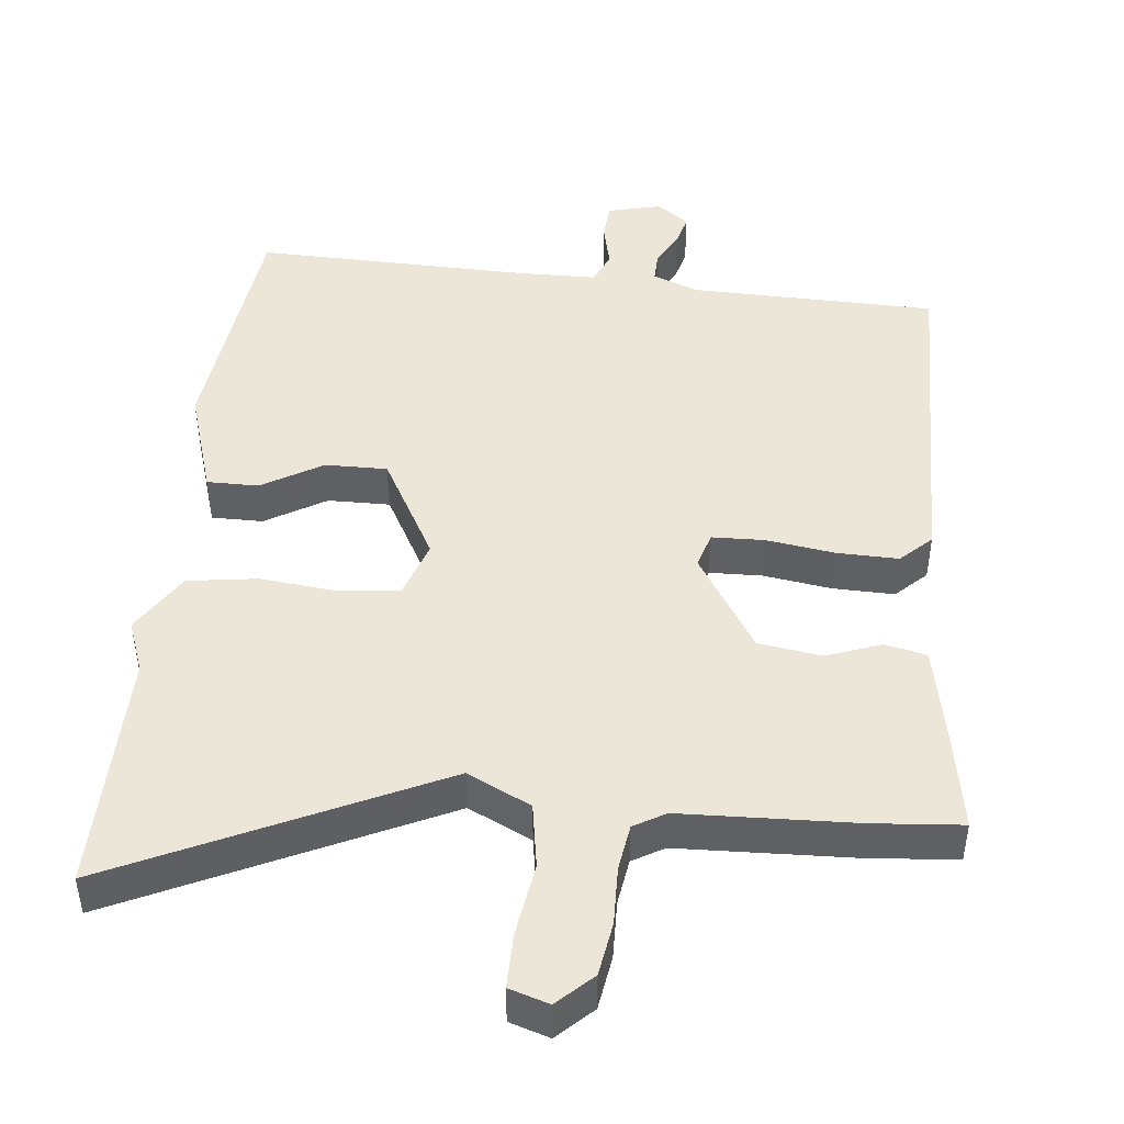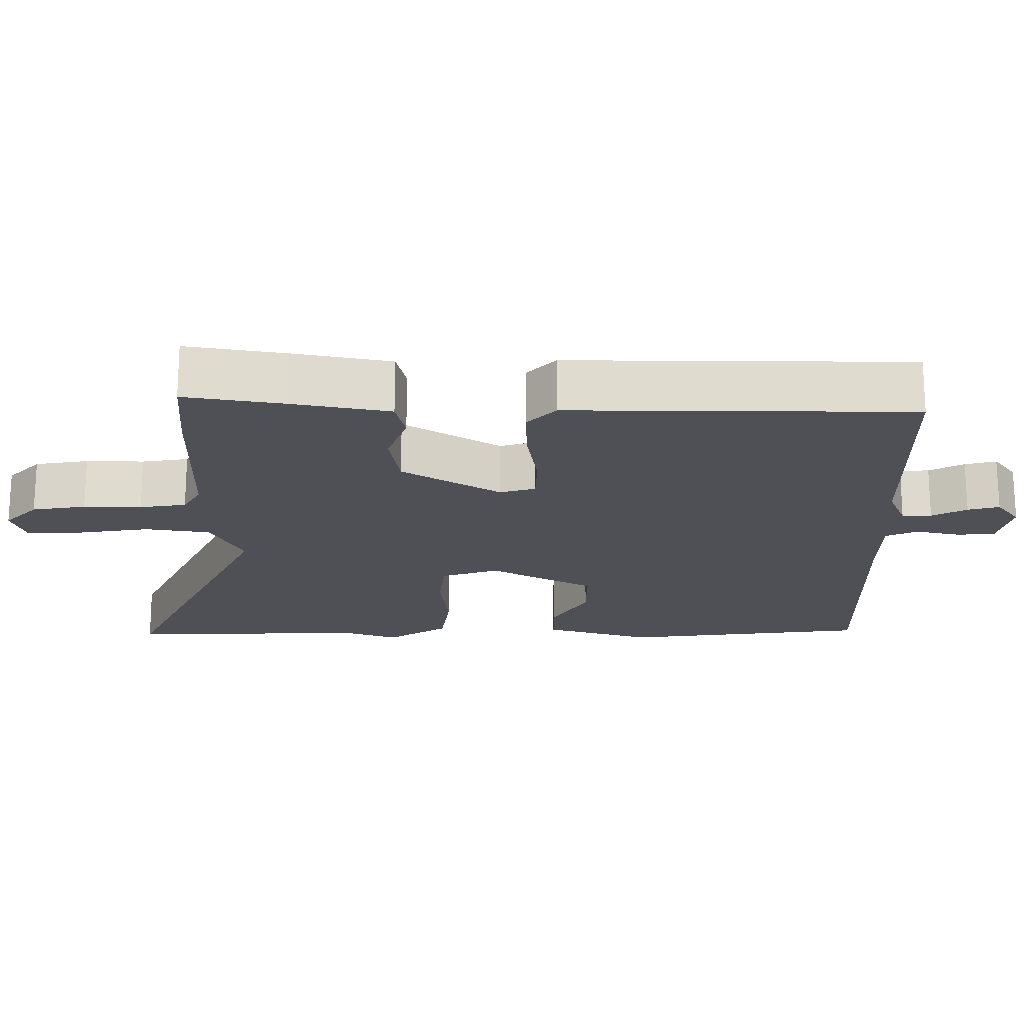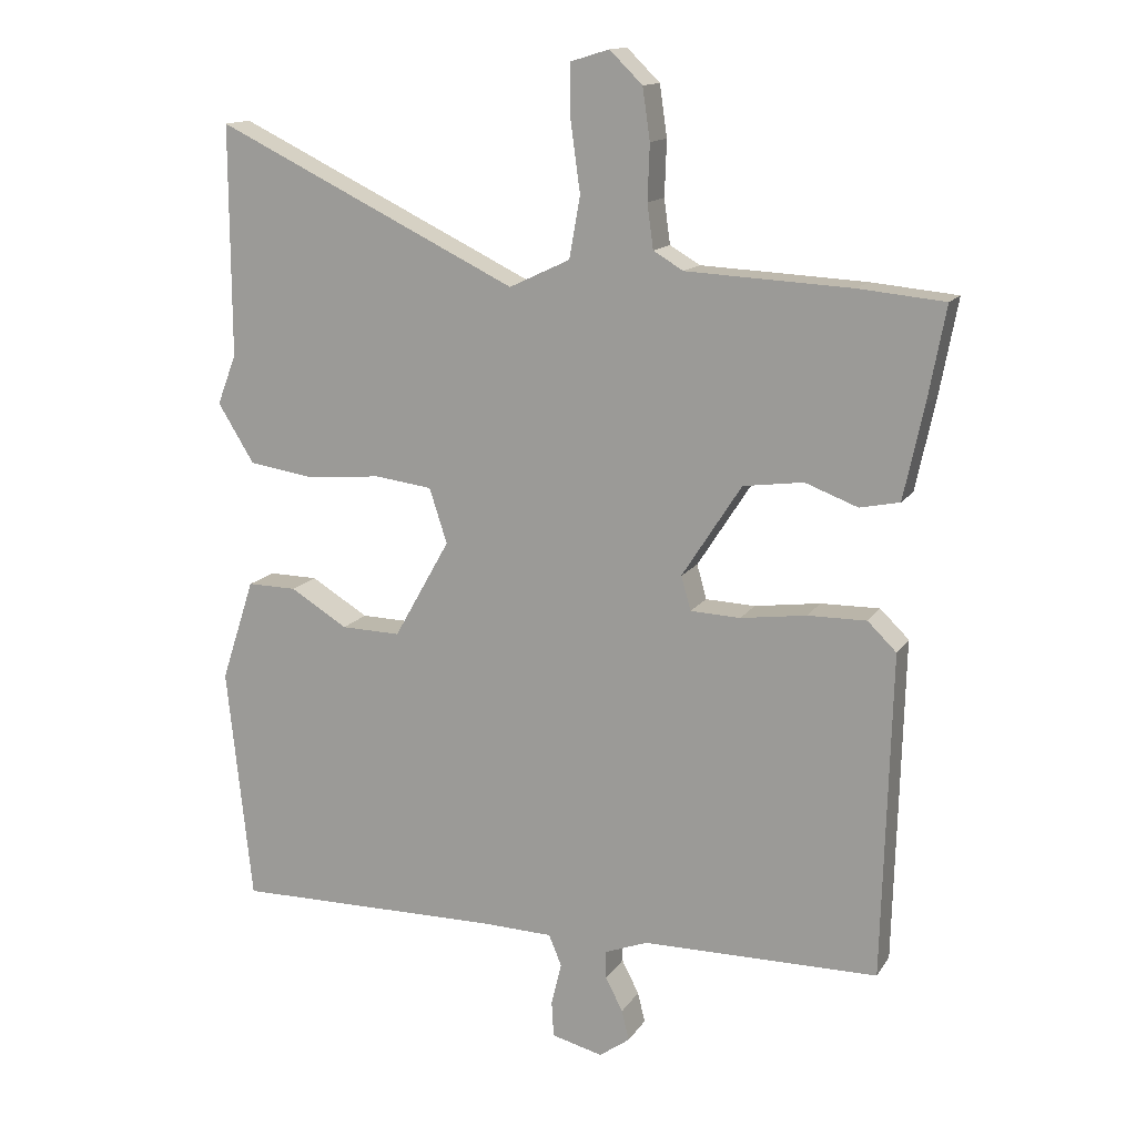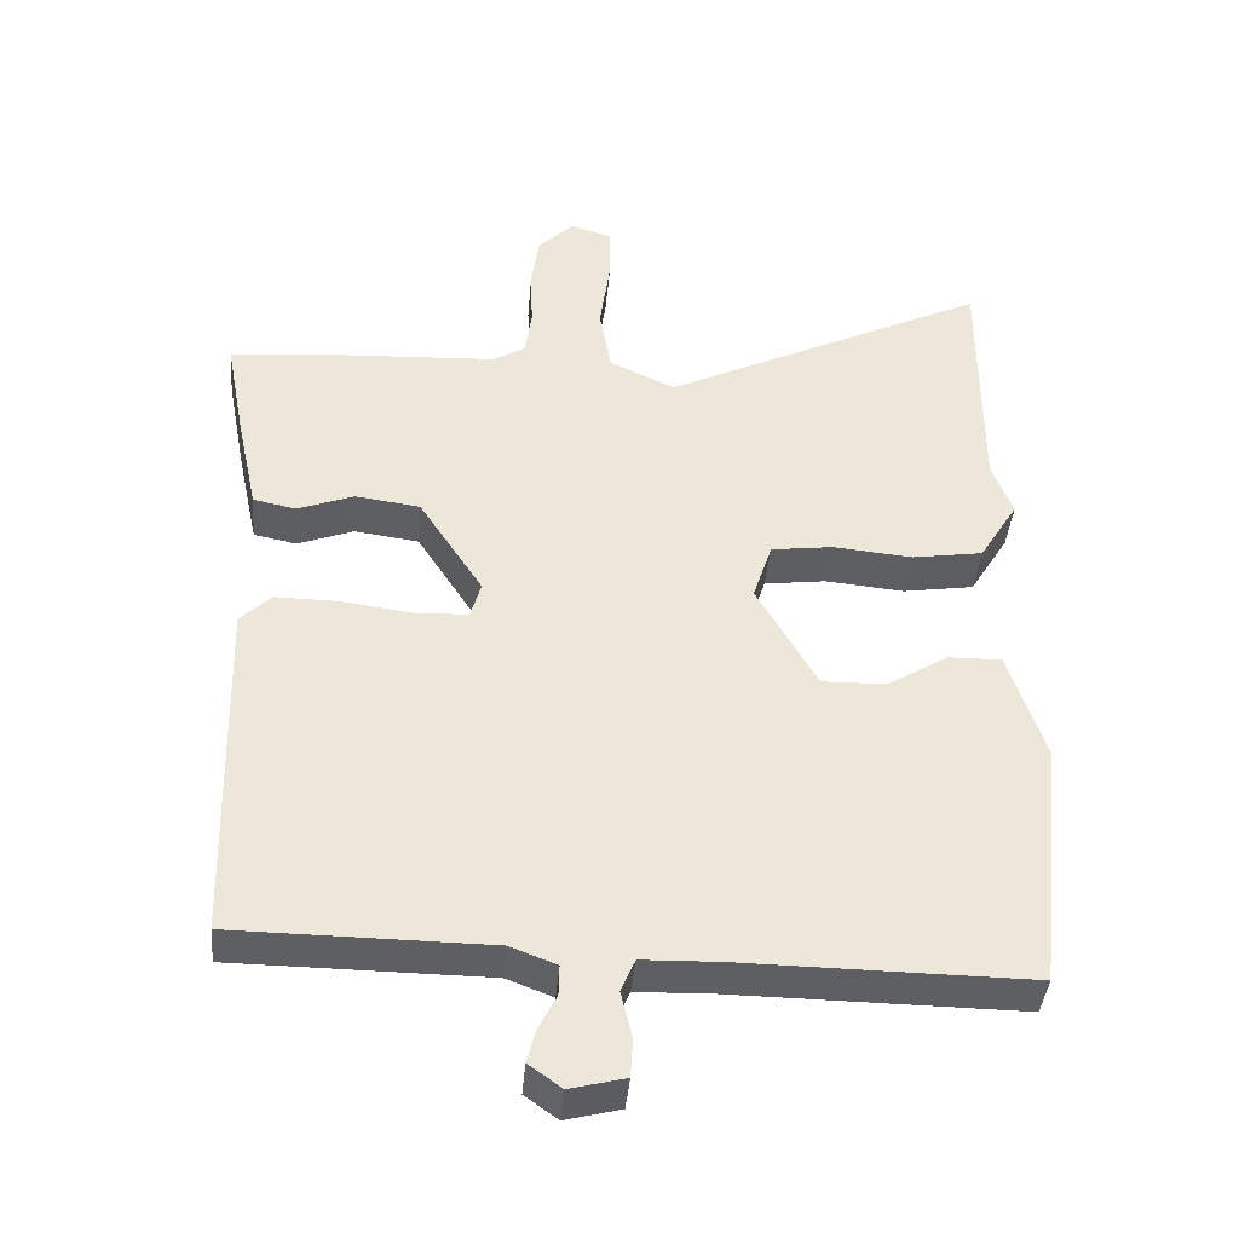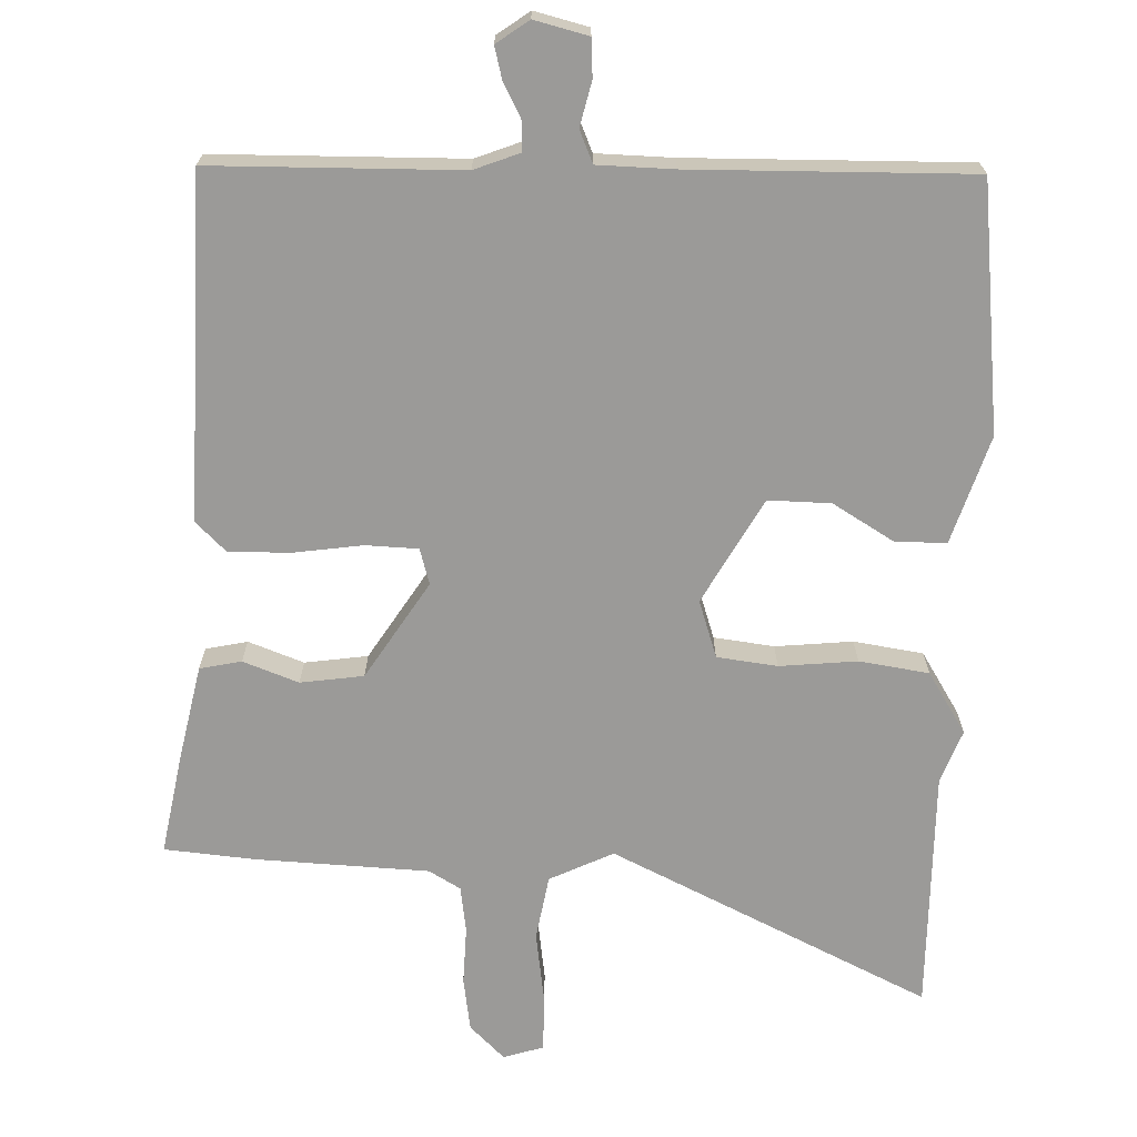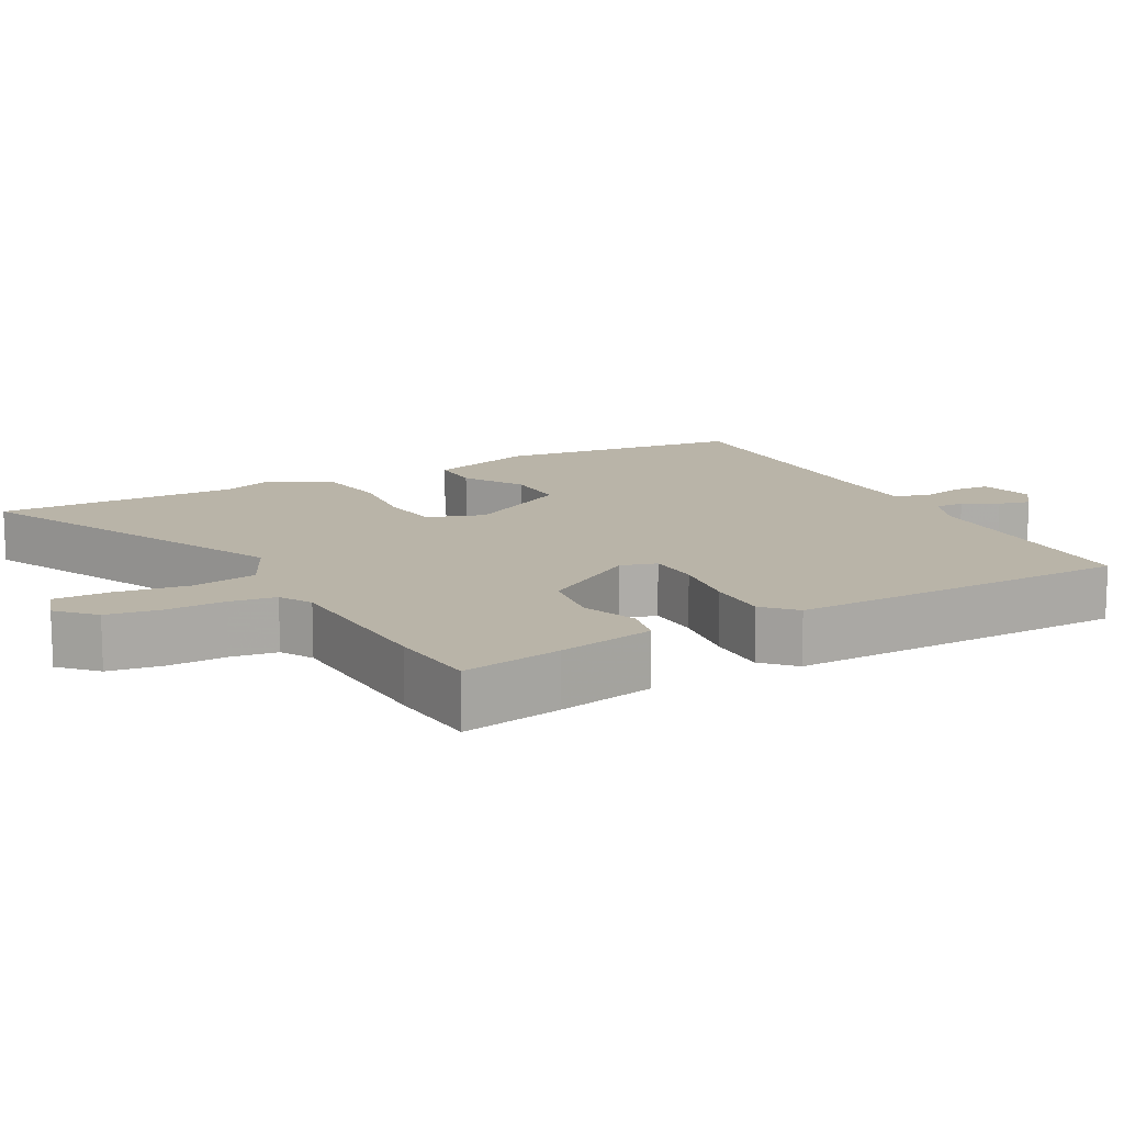
<metadata>
{"format":"obj","ext":"obj","renderer":"f3d","projection":"perspective","resolution":1024,"background":"white","views":[{"elev":46.4,"azim":6.6,"up":"+Y"},{"elev":-19.3,"azim":90.9,"up":"+Y"},{"elev":14.0,"azim":21.4,"up":"+Z"},{"elev":-40.5,"azim":175.0,"up":"+Z"},{"elev":-69.3,"azim":178.5,"up":"+Y"},{"elev":13.1,"azim":62.1,"up":"+Y"}]}
</metadata>
<code>
v -0.5 0.07 0.361
v -0.501 0.07 0.699
v -0.058 0.07 0.484
v 0.031 0.07 0.526
v 0.047 0.07 0.616
v 0.033 0.07 0.718
v 0.033 0.07 0.795
v 0.089 0.07 0.812
v 0.137 0.07 0.765
v 0.148 0.07 0.69
v 0.145 0.07 0.609
v 0.154 0.07 0.544
v 0.198 0.07 0.518
v 0.439 0.07 0.506
v 0.565 0.07 0.494
v 0.539 0.07 0.356
v 0.51 0.07 0.221
v 0.452 0.07 0.209
v 0.375 0.07 0.238
v 0.287 0.07 0.226
v 0.2 0.07 0.091
v 0.214 0.07 0.041
v 0.287 0.07 0.038
v 0.383 0.07 0.051
v 0.469 0.07 0.052
v 0.511 0.07 0.011
v 0.498 0.07 -0.465
v 0.152 0.07 -0.468
v 0.089 0.07 -0.492
v 0.09 0.07 -0.533
v 0.115 0.07 -0.582
v 0.126 0.07 -0.626
v 0.081 0.07 -0.658
v 0.006 0.07 -0.639
v 0.003 0.07 -0.586
v 0.018 0.07 -0.524
v -0.001 0.07 -0.479
v -0.107 0.07 -0.476
v -0.497 0.07 -0.48
v -0.534 0.07 -0.135
v -0.485 0.07 0.015
v -0.413 0.07 0.014
v -0.329 0.07 -0.037
v -0.242 0.07 -0.039
v -0.16 0.07 0.106
v -0.186 0.07 0.186
v -0.27 0.07 0.197
v -0.378 0.07 0.187
v -0.475 0.07 0.202
v -0.528 0.07 0.288
v -0.5 0 0.361
v -0.501 0 0.699
v -0.058 0 0.484
v 0.031 0 0.526
v 0.047 0 0.616
v 0.033 0 0.718
v 0.033 0 0.795
v 0.089 0 0.812
v 0.137 0 0.765
v 0.148 0 0.69
v 0.145 0 0.609
v 0.154 0 0.544
v 0.198 0 0.518
v 0.439 0 0.506
v 0.565 0 0.494
v 0.539 0 0.356
v 0.51 0 0.221
v 0.452 0 0.209
v 0.375 0 0.238
v 0.287 0 0.226
v 0.2 0 0.091
v 0.214 0 0.041
v 0.287 0 0.038
v 0.383 0 0.051
v 0.469 0 0.052
v 0.511 0 0.011
v 0.498 0 -0.465
v 0.152 0 -0.468
v 0.089 0 -0.492
v 0.09 0 -0.533
v 0.115 0 -0.582
v 0.126 0 -0.626
v 0.081 0 -0.658
v 0.006 0 -0.639
v 0.003 0 -0.586
v 0.018 0 -0.524
v -0.001 0 -0.479
v -0.107 0 -0.476
v -0.497 0 -0.48
v -0.534 0 -0.135
v -0.485 0 0.015
v -0.413 0 0.014
v -0.329 0 -0.037
v -0.242 0 -0.039
v -0.16 0 0.106
v -0.186 0 0.186
v -0.27 0 0.197
v -0.378 0 0.187
v -0.475 0 0.202
v -0.528 0 0.288
f 47 48 49 50
f 46 47 50 1
f 40 41 42 43
f 38 39 40 43
f 37 38 43 44
f 33 34 35 36
f 33 36 37
f 30 31 32 33
f 29 30 33 37
f 28 29 37 44
f 23 24 25 26
f 22 23 26 27
f 16 17 18 19
f 16 19 20
f 13 14 15 16
f 13 16 20
f 12 13 20 21
f 8 9 10 11
f 8 11 12 21
f 5 6 7 8
f 4 5 8 21
f 46 1 2 3
f 45 46 3 4
f 22 27 28 44
f 22 44 45
f 4 21 22 45
f 100 99 98 97
f 51 100 97 96
f 93 92 91 90
f 93 90 89 88
f 94 93 88 87
f 86 85 84 83
f 87 86 83
f 83 82 81 80
f 87 83 80 79
f 94 87 79 78
f 76 75 74 73
f 77 76 73 72
f 69 68 67 66
f 70 69 66
f 66 65 64 63
f 70 66 63
f 71 70 63 62
f 61 60 59 58
f 71 62 61 58
f 58 57 56 55
f 71 58 55 54
f 53 52 51 96
f 54 53 96 95
f 94 78 77 72
f 95 94 72
f 95 72 71 54
f 1 51 52 2
f 2 52 53 3
f 3 53 54 4
f 4 54 55 5
f 5 55 56 6
f 6 56 57 7
f 7 57 58 8
f 8 58 59 9
f 9 59 60 10
f 10 60 61 11
f 11 61 62 12
f 12 62 63 13
f 13 63 64 14
f 14 64 65 15
f 15 65 66 16
f 16 66 67 17
f 17 67 68 18
f 18 68 69 19
f 19 69 70 20
f 20 70 71 21
f 21 71 72 22
f 22 72 73 23
f 23 73 74 24
f 24 74 75 25
f 25 75 76 26
f 26 76 77 27
f 27 77 78 28
f 28 78 79 29
f 29 79 80 30
f 30 80 81 31
f 31 81 82 32
f 32 82 83 33
f 33 83 84 34
f 34 84 85 35
f 35 85 86 36
f 36 86 87 37
f 37 87 88 38
f 38 88 89 39
f 39 89 90 40
f 40 90 91 41
f 41 91 92 42
f 42 92 93 43
f 43 93 94 44
f 44 94 95 45
f 45 95 96 46
f 46 96 97 47
f 47 97 98 48
f 48 98 99 49
f 49 99 100 50
f 50 100 51 1

</code>
